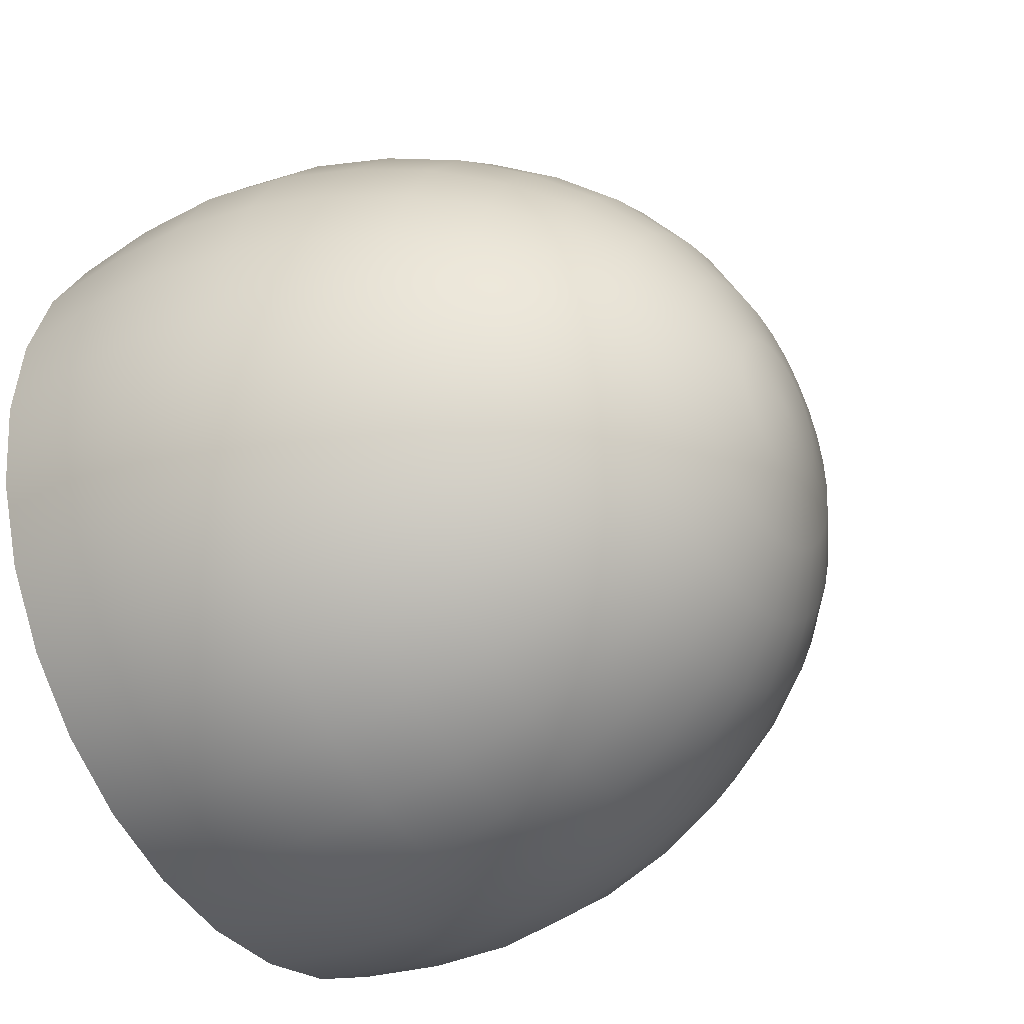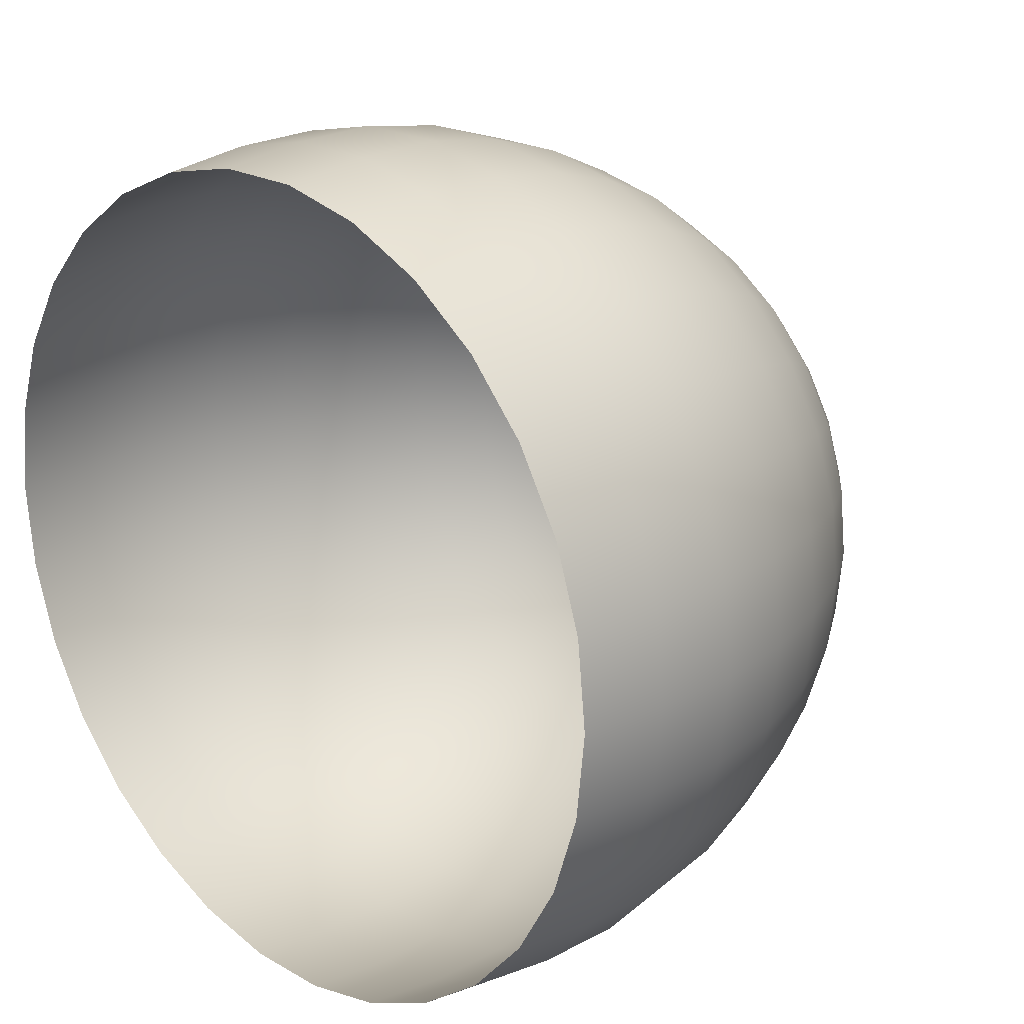
<metadata>
{"format":"obj","ext":"obj","renderer":"f3d","projection":"perspective","resolution":1024,"background":"white","views":[{"elev":-36.7,"azim":123.4,"up":"+Z"},{"elev":21.3,"azim":45.4,"up":"+Z"}]}
</metadata>
<code>
g sky_geo
v 42.58 212.1 -9.051
v 39.77 212.1 -17.71
v 6.107e-06 216.2 6.107e-06
v 78.1 199.8 -34.77
v 35.22 212.1 -25.59
v 6.107e-06 216.2 6.107e-06
v 69.16 199.8 -50.25
v 29.13 212.1 -32.35
v 6.107e-06 216.2 6.107e-06
v 21.77 212.1 -37.7
v 6.107e-06 216.2 6.107e-06
v 57.2 199.8 -63.53
v 42.74 199.8 -74.03
v 83.23 179.7 -92.43
v 13.45 212.1 -41.4
v 6.107e-06 216.2 6.107e-06
v 62.19 179.7 -107.7
v 106.3 152.3 -118.1
v 79.45 152.3 -137.6
v 26.42 199.8 -81.3
v 38.44 179.7 -118.3
v 4.55 212.1 -43.29
v 6.107e-06 216.2 6.107e-06
v 8.936 199.8 -85.02
v -4.55 212.1 -43.29
v 6.107e-06 216.2 6.107e-06
v -8.936 199.8 -85.02
v -13.45 212.1 -41.4
v 6.107e-06 216.2 6.107e-06
v -26.42 199.8 -81.3
v -21.77 212.1 -37.7
v 6.107e-06 216.2 6.107e-06
v -42.74 199.8 -74.03
v -29.13 212.1 -32.35
v 6.107e-06 216.2 6.107e-06
v -57.2 199.8 -63.53
v -35.22 212.1 -25.59
v 6.107e-06 216.2 6.107e-06
v -69.16 199.8 -50.25
v -39.77 212.1 -17.71
v 6.107e-06 216.2 6.107e-06
v -78.1 199.8 -34.77
v -42.58 212.1 -9.051
v 6.107e-06 216.2 6.107e-06
v -83.62 199.8 -17.77
v -43.53 212.1 2.088e-06
v 6.107e-06 216.2 6.107e-06
v -85.49 199.8 -2.04e-06
v -121.7 179.7 -25.86
v -124.4 179.7 -6.137e-06
v -42.58 212.1 9.051
v 6.107e-06 216.2 6.107e-06
v -83.62 199.8 17.77
v -121.7 179.7 25.86
v -39.77 212.1 17.71
v 6.107e-06 216.2 6.107e-06
v -78.1 199.8 34.77
v -113.6 179.7 50.59
v -35.22 212.1 25.59
v 6.107e-06 216.2 6.107e-06
v -69.16 199.8 50.25
v -100.6 179.7 73.11
v -29.13 212.1 32.35
v 6.107e-06 216.2 6.107e-06
v -57.2 199.8 63.53
v -83.23 179.7 92.43
v -128.6 152.3 93.4
v -106.3 152.3 118.1
v -21.77 212.1 37.7
v 6.107e-06 216.2 6.107e-06
v -62.19 179.7 107.7
v -79.45 152.3 137.6
v -42.74 199.8 74.03
v -13.45 212.1 41.4
v 6.107e-06 216.2 6.107e-06
v -26.42 199.8 81.3
v -38.44 179.7 118.3
v -4.55 212.1 43.29
v 6.107e-06 216.2 6.107e-06
v -8.936 199.8 85.02
v -49.1 152.3 151.1
v -94.02 118.2 162.8
v -58.11 118.2 178.8
v -13 179.7 123.7
v -16.61 152.3 158
v -19.66 118.2 187
v 4.55 212.1 43.29
v 6.107e-06 216.2 6.107e-06
v 8.936 199.8 85.02
v 13 179.7 123.7
v 16.61 152.3 158
v 13.45 212.1 41.4
v 6.107e-06 216.2 6.107e-06
v 26.42 199.8 81.3
v 19.66 118.2 187
v -22.36 78.23 212.7
v 22.36 78.23 212.7
v 38.44 179.7 118.3
v 21.77 212.1 37.7
v 6.107e-06 216.2 6.107e-06
v 58.11 118.2 178.8
v 66.1 78.23 203.4
v 49.1 152.3 151.1
v 42.74 199.8 74.03
v 94.02 118.2 162.8
v 107 78.23 185.3
v 79.45 152.3 137.6
v 62.19 179.7 107.7
v 29.13 212.1 32.35
v 6.107e-06 216.2 6.107e-06
v 125.8 118.2 139.7
v 143.1 78.23 159
v 106.3 152.3 118.1
v 83.23 179.7 92.43
v 57.2 199.8 63.53
v 35.22 212.1 25.59
v 6.107e-06 216.2 6.107e-06
v 69.16 199.8 50.25
v 100.6 179.7 73.11
v 128.6 152.3 93.4
v 152.1 118.2 110.5
v 39.77 212.1 17.71
v 6.107e-06 216.2 6.107e-06
v 78.1 199.8 34.77
v 173.1 78.23 125.7
v 156.6 33.44 174
v 171.8 118.2 76.48
v 145.2 152.3 64.63
v 155.4 152.3 33.04
v 113.6 179.7 50.59
v 121.7 179.7 25.86
v 124.4 179.7 4.984e-06
v 85.49 199.8 5.603e-06
v 83.62 199.8 17.77
v 42.58 212.1 9.051
v 6.107e-06 216.2 6.107e-06
v 43.53 212.1 5.98e-06
v 6.107e-06 216.2 6.107e-06
v 42.58 212.1 -9.051
v 6.107e-06 216.2 6.107e-06
v 243.9 -170.9 -51.85
v 227.8 -170.9 -101.4
v 233.6 -118.5 -104
v 250.1 -118.5 -53.16
v -124.7 -170.9 -216
v -166.9 -170.9 -185.3
v -171.1 -118.5 -190
v -127.8 -118.5 -221.4
v -77.07 -170.9 -237.2
v -171.6 -66.16 -190.6
v -79.01 -118.5 -243.2
v -26.07 -170.9 -248
v -128.3 -66.16 -222.1
v -166.6 -15.09 -185
v -26.73 -118.5 -254.3
v 26.07 -170.9 -248
v -79.26 -66.16 -244
v -124.5 -15.09 -215.6
v -156.6 33.44 -174
v 26.73 -118.5 -254.3
v 77.07 -170.9 -237.2
v -26.81 -66.16 -255.1
v -76.92 -15.09 -236.7
v -117 33.44 -202.7
v -143.1 78.23 -159
v -107 78.23 -185.3
v 79.01 -118.5 -243.2
v 124.7 -170.9 -216
v 26.81 -66.16 -255.1
v -26.02 -15.09 -247.6
v -72.33 33.44 -222.6
v 127.8 -118.5 -221.4
v 166.9 -170.9 -185.3
v 79.26 -66.16 -244
v -66.1 78.23 -203.4
v -94.02 118.2 -162.8
v 26.02 -15.09 -247.6
v -24.47 33.44 -232.8
v 171.1 -118.5 -190
v 201.8 -170.9 -146.6
v -58.11 118.2 -178.8
v -79.45 152.3 -137.6
v 128.3 -66.16 -222.1
v 76.92 -15.09 -236.7
v 24.47 33.44 -232.8
v -22.36 78.23 -212.7
v 206.9 -118.5 -150.3
v 227.8 -170.9 -101.4
v 233.6 -118.5 -104
v 171.6 -66.16 -190.6
v 124.5 -15.09 -215.6
v 72.33 33.44 -222.6
v 22.36 78.23 -212.7
v -19.66 118.2 -187
v 207.5 -66.16 -150.8
v 166.6 -15.09 -185
v 117 33.44 -202.7
v 66.1 78.23 -203.4
v 234.3 -66.16 -104.3
v 250.1 -118.5 -53.16
v 250.9 -66.16 -53.33
v 201.4 -15.09 -146.3
v 227.4 -15.09 -101.3
v 156.6 33.44 -174
v 189.4 33.44 -137.6
v 213.8 33.44 -95.21
v 107 78.23 -185.3
v 143.1 78.23 -159
v 173.1 78.23 -125.7
v 125.8 118.2 -139.7
v 152.1 118.2 -110.5
v 94.02 118.2 -162.8
v 58.11 118.2 -178.8
v 79.45 152.3 -137.6
v 106.3 152.3 -118.1
v 49.1 152.3 -151.1
v 19.66 118.2 -187
v 16.61 152.3 -158
v 38.44 179.7 -118.3
v 62.19 179.7 -107.7
v -16.61 152.3 -158
v 13 179.7 -123.7
v 8.936 199.8 -85.02
v 26.42 199.8 -81.3
v -8.936 199.8 -85.02
v -13 179.7 -123.7
v -26.42 199.8 -81.3
v -38.44 179.7 -118.3
v -42.74 199.8 -74.03
v -49.1 152.3 -151.1
v -62.19 179.7 -107.7
v -57.2 199.8 -63.53
v -83.23 179.7 -92.43
v -106.3 152.3 -118.1
v -69.16 199.8 -50.25
v -100.6 179.7 -73.11
v -249.4 -170.9 -2.23e-05
v -243.9 -170.9 51.85
v -250.1 -118.5 53.16
v -255.7 -118.5 -2.212e-05
v -243.9 -170.9 -51.85
v -250.9 -66.16 53.33
v -250.1 -118.5 -53.16
v -227.8 -170.9 -101.4
v -256.5 -66.16 -2.077e-05
v -243.5 -15.09 51.76
v -233.6 -118.5 -104
v -201.8 -170.9 -146.6
v -250.9 -66.16 -53.33
v -248.9 -15.09 -1.986e-05
v -206.9 -118.5 -150.3
v -166.9 -170.9 -185.3
v -171.1 -118.5 -190
v -234.3 -66.16 -104.3
v -207.5 -66.16 -150.8
v -171.6 -66.16 -190.6
v -243.5 -15.09 -51.76
v -229 33.44 48.67
v -213.8 33.44 95.21
v -201.4 -15.09 -146.3
v -166.6 -15.09 -185
v -227.4 -15.09 -101.3
v -234.1 33.44 -1.856e-05
v -195.4 78.23 87.01
v -173.1 78.23 125.7
v -189.4 33.44 -137.6
v -156.6 33.44 -174
v -213.8 33.44 -95.21
v -229 33.44 -48.67
v -209.2 78.23 44.48
v -173.1 78.23 -125.7
v -143.1 78.23 -159
v -213.9 78.23 -1.636e-05
v -195.4 78.23 -87.01
v -209.2 78.23 -44.48
v -171.8 118.2 76.48
v -183.9 118.2 39.1
v -188 118.2 -1.37e-05
v -183.9 118.2 -39.1
v -171.8 118.2 -76.48
v -152.1 118.2 -110.5
v -152.1 118.2 110.5
v -125.8 118.2 -139.7
v -107 78.23 -185.3
v -94.02 118.2 -162.8
v -106.3 152.3 -118.1
v -79.45 152.3 -137.6
v -128.6 152.3 -93.4
v -145.2 152.3 -64.63
v -155.4 152.3 -33.04
v -100.6 179.7 -73.11
v -83.23 179.7 -92.43
v -113.6 179.7 -50.59
v -78.1 199.8 -34.77
v -69.16 199.8 -50.25
v -83.62 199.8 -17.77
v -121.7 179.7 -25.86
v -124.4 179.7 -6.137e-06
v -158.9 152.3 -1.007e-05
v -121.7 179.7 25.86
v -155.4 152.3 33.04
v -113.6 179.7 50.59
v -145.2 152.3 64.63
v -100.6 179.7 73.11
v -128.6 152.3 93.4
v -106.3 152.3 118.1
v -125.8 118.2 139.7
v -143.1 78.23 159
v -189.4 33.44 137.6
v -156.6 33.44 174
v -201.4 -15.09 146.3
v -166.6 -15.09 185
v -207.5 -66.16 150.8
v -171.6 -66.16 190.6
v -206.9 -118.5 150.3
v -171.1 -118.5 190
v -77.07 -170.9 237.2
v -26.07 -170.9 248
v -26.73 -118.5 254.3
v -79.01 -118.5 243.2
v -26.81 -66.16 255.1
v -124.7 -170.9 216
v -79.26 -66.16 244
v -127.8 -118.5 221.4
v -166.9 -170.9 185.3
v -171.1 -118.5 190
v -201.8 -170.9 146.6
v -128.3 -66.16 222.1
v -206.9 -118.5 150.3
v -227.8 -170.9 101.4
v -171.6 -66.16 190.6
v -233.6 -118.5 104
v -243.9 -170.9 51.85
v -207.5 -66.16 150.8
v -250.1 -118.5 53.16
v -234.3 -66.16 104.3
v -201.4 -15.09 146.3
v -250.9 -66.16 53.33
v -227.4 -15.09 101.3
v -243.5 -15.09 51.76
v -189.4 33.44 137.6
v -213.8 33.44 95.21
v -173.1 78.23 125.7
v -124.5 -15.09 215.6
v -166.6 -15.09 185
v -76.92 -15.09 236.7
v -26.02 -15.09 247.6
v -117 33.44 202.7
v -156.6 33.44 174
v -24.47 33.44 232.8
v 24.47 33.44 232.8
v -72.33 33.44 222.6
v -22.36 78.23 212.7
v -66.1 78.23 203.4
v -19.66 118.2 187
v -58.11 118.2 178.8
v -107 78.23 185.3
v -143.1 78.23 159
v -94.02 118.2 162.8
v -125.8 118.2 139.7
v -79.45 152.3 137.6
v -106.3 152.3 118.1
v 166.9 -170.9 185.3
v 201.8 -170.9 146.6
v 206.9 -118.5 150.3
v 171.1 -118.5 190
v 124.7 -170.9 216
v 207.5 -66.16 150.8
v 127.8 -118.5 221.4
v 77.07 -170.9 237.2
v 171.6 -66.16 190.6
v 79.01 -118.5 243.2
v 26.07 -170.9 248
v 201.4 -15.09 146.3
v 227.4 -15.09 101.3
v 128.3 -66.16 222.1
v 26.73 -118.5 254.3
v -26.07 -170.9 248
v -26.73 -118.5 254.3
v 79.26 -66.16 244
v 26.81 -66.16 255.1
v -26.81 -66.16 255.1
v 166.6 -15.09 185
v 124.5 -15.09 215.6
v 189.4 33.44 137.6
v 76.92 -15.09 236.7
v 117 33.44 202.7
v 213.8 33.44 95.21
v 195.4 78.23 87.01
v 209.2 78.23 44.48
v 229 33.44 48.67
v 243.5 -15.09 51.76
v 234.3 -66.16 104.3
v 250.9 -66.16 53.33
v 26.02 -15.09 247.6
v 72.33 33.44 222.6
v 107 78.23 185.3
v 66.1 78.23 203.4
v 24.47 33.44 232.8
v 22.36 78.23 212.7
v -24.47 33.44 232.8
v -22.36 78.23 212.7
v -26.02 -15.09 247.6
v -79.26 -66.16 244
v 249.4 -170.9 1.417e-12
v 243.9 -170.9 -51.85
v 250.1 -118.5 -53.16
v 255.7 -118.5 7.398e-07
v 243.9 -170.9 51.85
v 250.9 -66.16 -53.33
v 250.1 -118.5 53.16
v 227.8 -170.9 101.4
v 256.5 -66.16 2.165e-06
v 243.5 -15.09 -51.76
v 233.6 -118.5 104
v 201.8 -170.9 146.6
v 206.9 -118.5 150.3
v 250.9 -66.16 53.33
v 248.9 -15.09 2.392e-06
v 229 33.44 -48.67
v 234.3 -66.16 104.3
v 207.5 -66.16 150.8
v 227.4 -15.09 101.3
v 243.5 -15.09 51.76
v 234.1 33.44 2.37e-06
v 209.2 78.23 -44.48
v 229 33.44 48.67
v 213.9 78.23 2.765e-06
v 183.9 118.2 -39.1
v 209.2 78.23 44.48
v 188 118.2 3.117e-06
v 155.4 152.3 -33.04
v 183.9 118.2 39.1
v 195.4 78.23 87.01
v 158.9 152.3 4.139e-06
v 121.7 179.7 -25.86
v 124.4 179.7 4.984e-06
v 83.62 199.8 -17.77
v 85.49 199.8 5.603e-06
v 42.58 212.1 -9.051
v 155.4 152.3 33.04
v 171.8 118.2 76.48
v 173.1 78.23 125.7
v 189.4 33.44 137.6
v 156.6 33.44 174
v 166.6 -15.09 185
v 124.5 -15.09 215.6
v 117 33.44 202.7
v 143.1 78.23 159
v 107 78.23 185.3
v 250.9 -66.16 -53.33
v 234.3 -66.16 -104.3
v 227.4 -15.09 -101.3
v 243.5 -15.09 -51.76
v 213.8 33.44 -95.21
v 229 33.44 -48.67
v 195.4 78.23 -87.01
v 209.2 78.23 -44.48
v 173.1 78.23 -125.7
v 189.4 33.44 -137.6
v 152.1 118.2 -110.5
v 171.8 118.2 -76.48
v 183.9 118.2 -39.1
v 145.2 152.3 -64.63
v 155.4 152.3 -33.04
v 128.6 152.3 -93.4
v 113.6 179.7 -50.59
v 121.7 179.7 -25.86
v 106.3 152.3 -118.1
v 125.8 118.2 -139.7
v 83.23 179.7 -92.43
v 100.6 179.7 -73.11
v 57.2 199.8 -63.53
v 69.16 199.8 -50.25
v 29.13 212.1 -32.35
v 78.1 199.8 -34.77
v 35.22 212.1 -25.59
v 83.62 199.8 -17.77
v 39.77 212.1 -17.71
v 42.58 212.1 -9.051
g sky_geo_0
f 3 2 1
f 2 5 4
f 6 5 2
f 5 8 7
f 9 8 5
f 11 10 8
f 8 10 12
f 10 13 12
f 12 13 14
f 10 15 13
f 16 15 10
f 13 17 14
f 14 17 18
f 17 19 18
f 13 20 17
f 15 20 13
f 20 21 17
f 15 22 20
f 23 22 15
f 22 24 20
f 22 25 24
f 26 25 22
f 25 27 24
f 25 28 27
f 29 28 25
f 28 30 27
f 28 31 30
f 32 31 28
f 31 33 30
f 31 34 33
f 35 34 31
f 34 36 33
f 34 37 36
f 38 37 34
f 37 39 36
f 37 40 39
f 41 40 37
f 40 42 39
f 40 43 42
f 44 43 40
f 43 45 42
f 43 46 45
f 47 46 43
f 46 48 45
f 45 48 49
f 48 50 49
f 46 51 48
f 52 51 46
f 48 53 50
f 51 53 48
f 53 54 50
f 51 55 53
f 56 55 51
f 53 57 54
f 55 57 53
f 57 58 54
f 55 59 57
f 60 59 55
f 57 61 58
f 59 61 57
f 61 62 58
f 59 63 61
f 64 63 59
f 61 65 62
f 63 65 61
f 65 66 62
f 62 66 67
f 66 68 67
f 63 69 65
f 70 69 63
f 66 71 68
f 71 72 68
f 65 73 66
f 69 73 65
f 73 71 66
f 69 74 73
f 75 74 69
f 73 76 71
f 74 76 73
f 71 77 72
f 76 77 71
f 74 78 76
f 79 78 74
f 78 80 76
f 76 80 77
f 77 81 72
f 72 81 82
f 81 83 82
f 77 84 81
f 80 84 77
f 81 85 83
f 84 85 81
f 85 86 83
f 78 87 80
f 88 87 78
f 80 89 84
f 87 89 80
f 84 90 85
f 89 90 84
f 85 91 86
f 90 91 85
f 87 92 89
f 93 92 87
f 89 94 90
f 92 94 89
f 91 95 86
f 86 95 96
f 95 97 96
f 90 98 91
f 94 98 90
f 92 99 94
f 100 99 92
f 95 101 97
f 101 102 97
f 91 103 95
f 98 103 91
f 103 101 95
f 94 104 98
f 99 104 94
f 101 105 102
f 105 106 102
f 103 107 101
f 107 105 101
f 98 108 103
f 104 108 98
f 108 107 103
f 99 109 104
f 110 109 99
f 105 111 106
f 111 112 106
f 107 113 105
f 113 111 105
f 108 114 107
f 114 113 107
f 104 115 108
f 109 115 104
f 115 114 108
f 109 116 115
f 117 116 109
f 115 118 114
f 116 118 115
f 114 119 113
f 118 119 114
f 113 120 111
f 119 120 113
f 111 121 112
f 120 121 111
f 116 122 118
f 123 122 116
f 118 124 119
f 122 124 118
f 121 125 112
f 112 125 126
f 121 127 125
f 128 127 121
f 120 128 121
f 128 129 127
f 119 130 120
f 130 128 120
f 124 130 119
f 131 129 128
f 130 131 128
f 131 132 129
f 133 132 131
f 134 131 130
f 124 134 130
f 134 133 131
f 122 135 124
f 135 134 124
f 136 135 122
f 137 133 134
f 135 137 134
f 138 137 135
f 137 139 133
f 140 139 137
f 143 142 141
f 144 143 141
f 147 146 145
f 148 147 145
f 148 145 149
f 150 147 148
f 151 148 149
f 151 149 152
f 153 150 148
f 153 148 151
f 154 150 153
f 155 151 152
f 155 152 156
f 157 153 151
f 157 151 155
f 158 154 153
f 158 153 157
f 159 154 158
f 160 155 156
f 160 156 161
f 162 157 155
f 162 155 160
f 163 158 157
f 163 157 162
f 164 159 158
f 164 158 163
f 165 159 164
f 166 165 164
f 167 160 161
f 167 161 168
f 169 162 160
f 169 160 167
f 170 163 162
f 170 162 169
f 171 164 163
f 166 164 171
f 171 163 170
f 172 167 168
f 172 168 173
f 174 169 167
f 174 167 172
f 175 166 171
f 176 166 175
f 177 170 169
f 177 169 174
f 178 171 170
f 175 171 178
f 178 170 177
f 179 172 173
f 179 173 180
f 181 176 175
f 182 176 181
f 183 174 172
f 183 172 179
f 184 177 174
f 184 174 183
f 185 178 177
f 185 177 184
f 186 175 178
f 181 175 186
f 186 178 185
f 187 179 180
f 187 180 188
f 189 187 188
f 190 183 179
f 190 179 187
f 191 184 183
f 191 183 190
f 192 185 184
f 192 184 191
f 193 186 185
f 193 185 192
f 194 181 186
f 194 186 193
f 195 187 189
f 195 190 187
f 196 191 190
f 196 190 195
f 197 192 191
f 197 191 196
f 198 193 192
f 198 192 197
f 199 195 189
f 199 189 200
f 201 199 200
f 202 195 199
f 202 196 195
f 203 202 199
f 204 197 196
f 204 196 202
f 205 202 203
f 205 204 202
f 206 205 203
f 207 197 204
f 207 198 197
f 208 204 205
f 208 207 204
f 209 208 205
f 210 208 209
f 211 210 209
f 212 207 208
f 210 212 208
f 213 198 207
f 212 213 207
f 214 212 210
f 215 214 210
f 214 216 212
f 216 213 212
f 213 217 198
f 217 193 198
f 217 194 193
f 218 217 213
f 216 218 213
f 219 216 214
f 220 219 214
f 221 194 217
f 218 221 217
f 222 218 216
f 219 222 216
f 223 222 219
f 224 223 219
f 223 225 222
f 222 226 218
f 225 226 222
f 226 221 218
f 225 227 226
f 227 228 226
f 226 228 221
f 227 229 228
f 221 230 194
f 228 230 221
f 230 181 194
f 230 182 181
f 229 231 228
f 228 231 230
f 231 182 230
f 229 232 231
f 231 233 182
f 232 233 231
f 233 234 182
f 232 235 233
f 235 236 233
f 239 238 237
f 240 239 237
f 240 237 241
f 242 239 240
f 243 240 241
f 243 241 244
f 245 242 240
f 245 240 243
f 246 242 245
f 247 243 244
f 247 244 248
f 249 245 243
f 249 243 247
f 250 246 245
f 250 245 249
f 251 247 248
f 251 248 252
f 253 251 252
f 254 249 247
f 254 247 251
f 255 251 253
f 255 254 251
f 256 255 253
f 257 249 254
f 257 250 249
f 258 246 250
f 258 259 246
f 260 255 256
f 261 260 256
f 262 254 255
f 262 257 254
f 260 262 255
f 263 250 257
f 263 258 250
f 264 259 258
f 264 265 259
f 266 260 261
f 267 266 261
f 268 262 260
f 266 268 260
f 269 257 262
f 269 263 257
f 268 269 262
f 270 258 263
f 270 264 258
f 271 266 267
f 272 271 267
f 273 263 269
f 273 270 263
f 274 268 266
f 271 274 266
f 275 269 268
f 275 273 269
f 274 275 268
f 276 264 270
f 277 270 273
f 277 276 270
f 278 273 275
f 278 277 273
f 279 275 274
f 279 278 275
f 280 274 271
f 280 279 274
f 281 271 272
f 281 280 271
f 276 282 264
f 282 265 264
f 283 281 272
f 283 272 284
f 285 283 284
f 286 283 285
f 287 286 285
f 288 281 283
f 286 288 283
f 289 280 281
f 288 289 281
f 290 279 280
f 289 290 280
f 291 288 286
f 292 291 286
f 293 289 288
f 291 293 288
f 294 293 291
f 295 294 291
f 294 296 293
f 296 297 293
f 293 297 289
f 297 290 289
f 297 298 290
f 290 299 279
f 298 299 290
f 299 278 279
f 298 300 299
f 299 301 278
f 300 301 299
f 301 277 278
f 300 302 301
f 301 303 277
f 302 303 301
f 302 304 303
f 303 276 277
f 304 305 303
f 303 305 276
f 305 282 276
f 305 306 282
f 306 307 282
f 282 307 265
f 307 308 265
f 265 308 309
f 308 310 309
f 309 310 311
f 310 312 311
f 311 312 313
f 312 314 313
f 313 314 315
f 314 316 315
f 319 318 317
f 320 319 317
f 321 319 320
f 320 317 322
f 323 321 320
f 324 320 322
f 323 320 324
f 324 322 325
f 326 324 325
f 326 325 327
f 328 323 324
f 328 324 326
f 329 326 327
f 329 327 330
f 331 328 326
f 332 329 330
f 332 330 333
f 334 329 332
f 335 332 333
f 336 334 332
f 336 332 335
f 337 334 336
f 338 336 335
f 339 337 336
f 339 336 338
f 340 339 338
f 341 337 339
f 342 339 340
f 342 341 339
f 343 341 342
f 344 328 331
f 345 344 331
f 344 346 328
f 346 323 328
f 346 347 323
f 348 344 345
f 349 348 345
f 350 347 346
f 350 351 347
f 352 346 344
f 352 350 346
f 348 352 344
f 353 350 352
f 354 353 352
f 354 352 348
f 355 353 354
f 356 355 354
f 357 348 349
f 357 354 348
f 356 354 357
f 358 357 349
f 359 356 357
f 359 357 358
f 360 359 358
f 361 359 360
f 362 361 360
f 365 364 363
f 366 365 363
f 366 363 367
f 368 365 366
f 369 366 367
f 369 367 370
f 371 368 366
f 371 366 369
f 372 369 370
f 372 370 373
f 374 368 371
f 374 375 368
f 376 371 369
f 376 369 372
f 377 372 373
f 377 373 378
f 379 377 378
f 380 372 377
f 380 376 372
f 381 377 379
f 381 380 377
f 382 381 379
f 383 371 376
f 383 374 371
f 384 383 376
f 384 376 380
f 385 374 383
f 386 384 380
f 386 380 381
f 387 384 386
f 385 388 374
f 389 388 385
f 389 390 388
f 390 391 388
f 388 375 374
f 388 391 375
f 391 392 375
f 375 392 393
f 392 394 393
f 395 386 381
f 395 381 382
f 396 387 386
f 396 386 395
f 397 387 396
f 398 397 396
f 398 396 399
f 399 396 395
f 400 398 399
f 400 399 401
f 402 400 401
f 399 395 403
f 403 395 382
f 403 382 404
f 407 406 405
f 408 407 405
f 408 405 409
f 410 407 408
f 411 408 409
f 411 409 412
f 413 410 408
f 413 408 411
f 414 410 413
f 415 411 412
f 415 412 416
f 417 415 416
f 418 413 411
f 418 411 415
f 419 414 413
f 419 413 418
f 420 414 419
f 421 415 417
f 421 418 415
f 422 421 417
f 423 421 422
f 424 419 418
f 425 420 419
f 425 419 424
f 426 420 425
f 427 425 424
f 428 426 425
f 428 425 427
f 429 426 428
f 430 428 427
f 431 429 428
f 431 428 430
f 432 429 431
f 433 431 430
f 433 430 434
f 435 432 431
f 435 431 433
f 436 432 435
f 437 436 435
f 438 436 437
f 439 438 437
f 440 438 439
f 437 435 441
f 441 435 433
f 441 433 442
f 442 433 434
f 442 434 443
f 443 434 444
f 443 444 445
f 445 444 446
f 445 446 447
f 448 445 447
f 449 445 448
f 450 449 448
f 453 452 451
f 454 453 451
f 455 453 454
f 456 455 454
f 457 455 456
f 458 457 456
f 457 459 455
f 459 460 455
f 461 459 457
f 462 457 458
f 462 461 457
f 463 462 458
f 464 462 463
f 465 464 463
f 466 461 462
f 464 466 462
f 467 464 465
f 468 467 465
f 466 469 461
f 469 470 461
f 471 469 466
f 472 466 464
f 472 471 466
f 467 472 464
f 473 471 472
f 474 473 472
f 474 472 467
f 475 473 474
f 476 467 468
f 476 474 467
f 477 474 476
f 478 476 468
f 479 476 478
f 480 479 478

</code>
